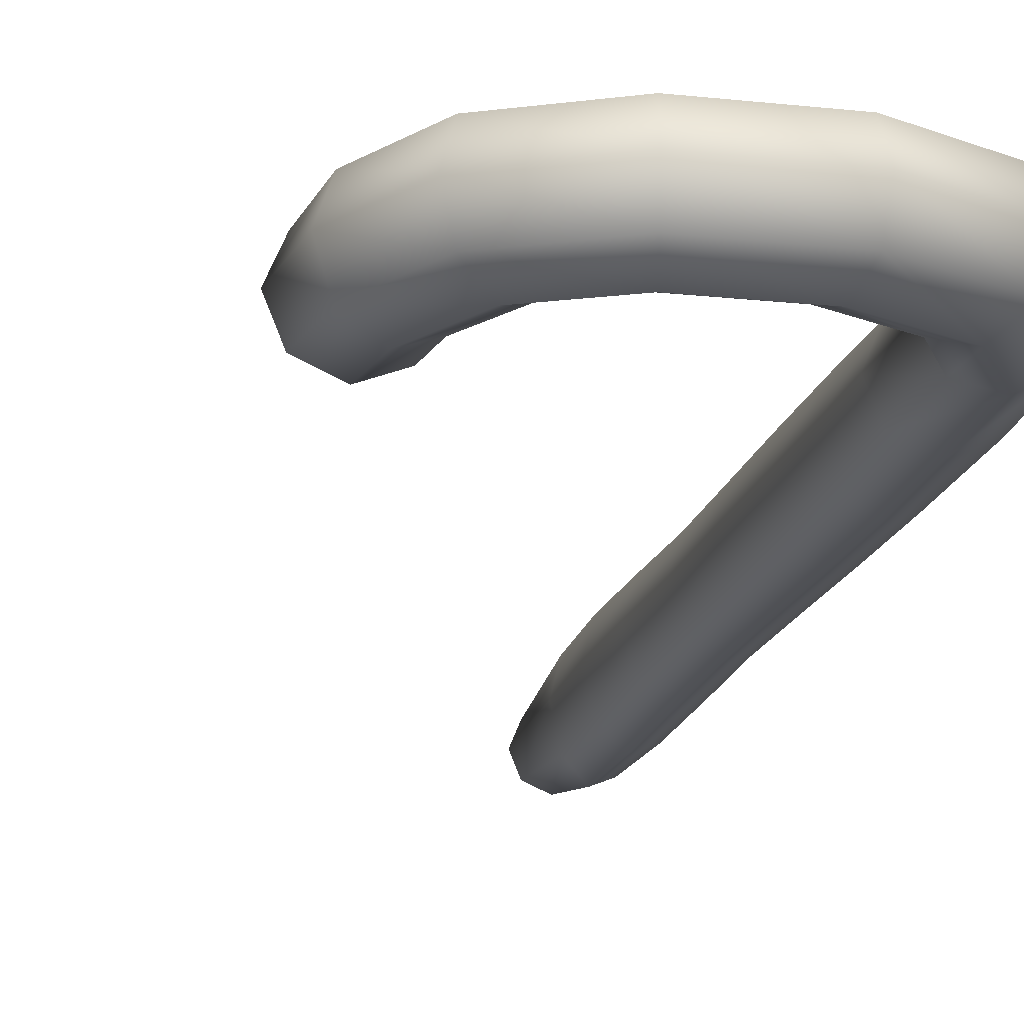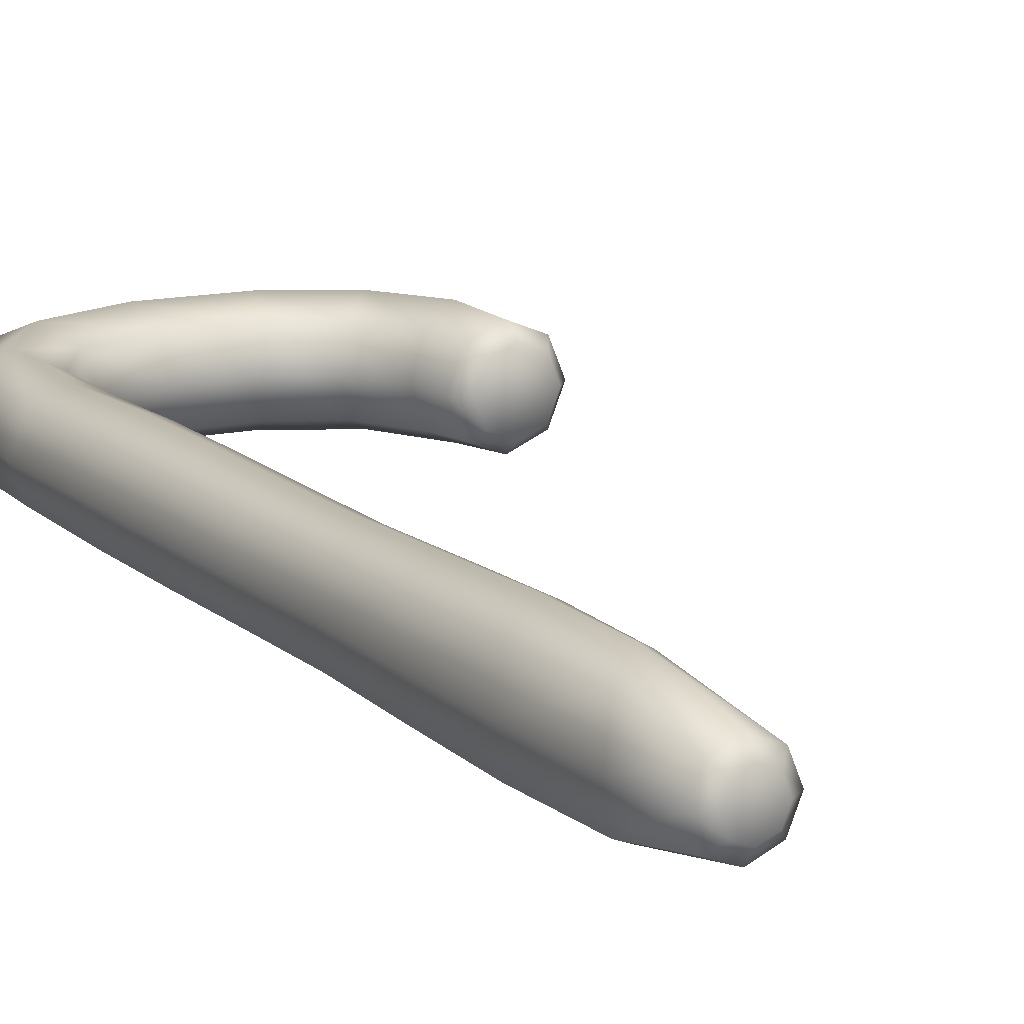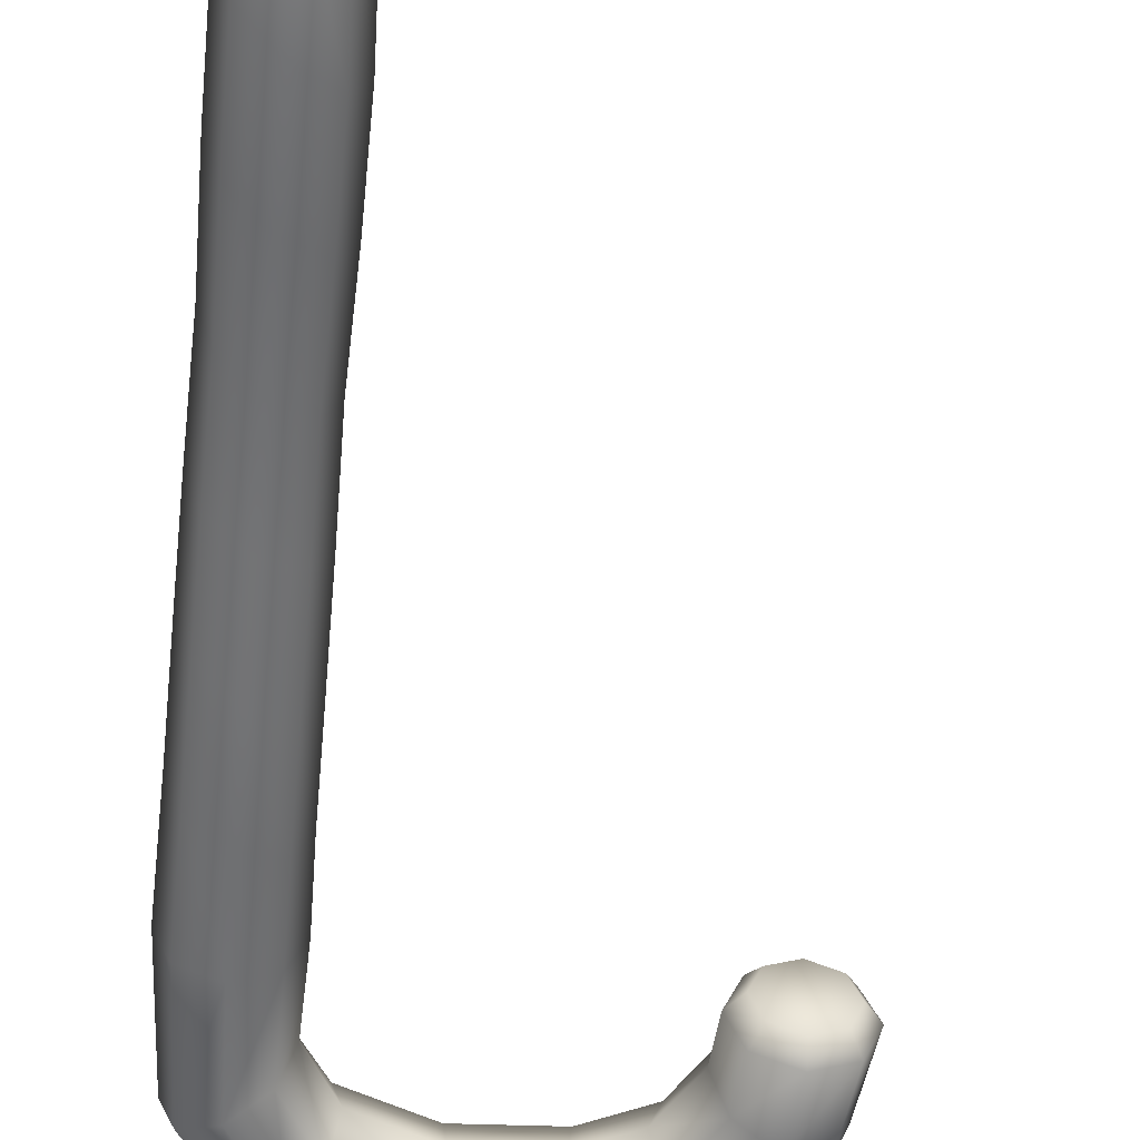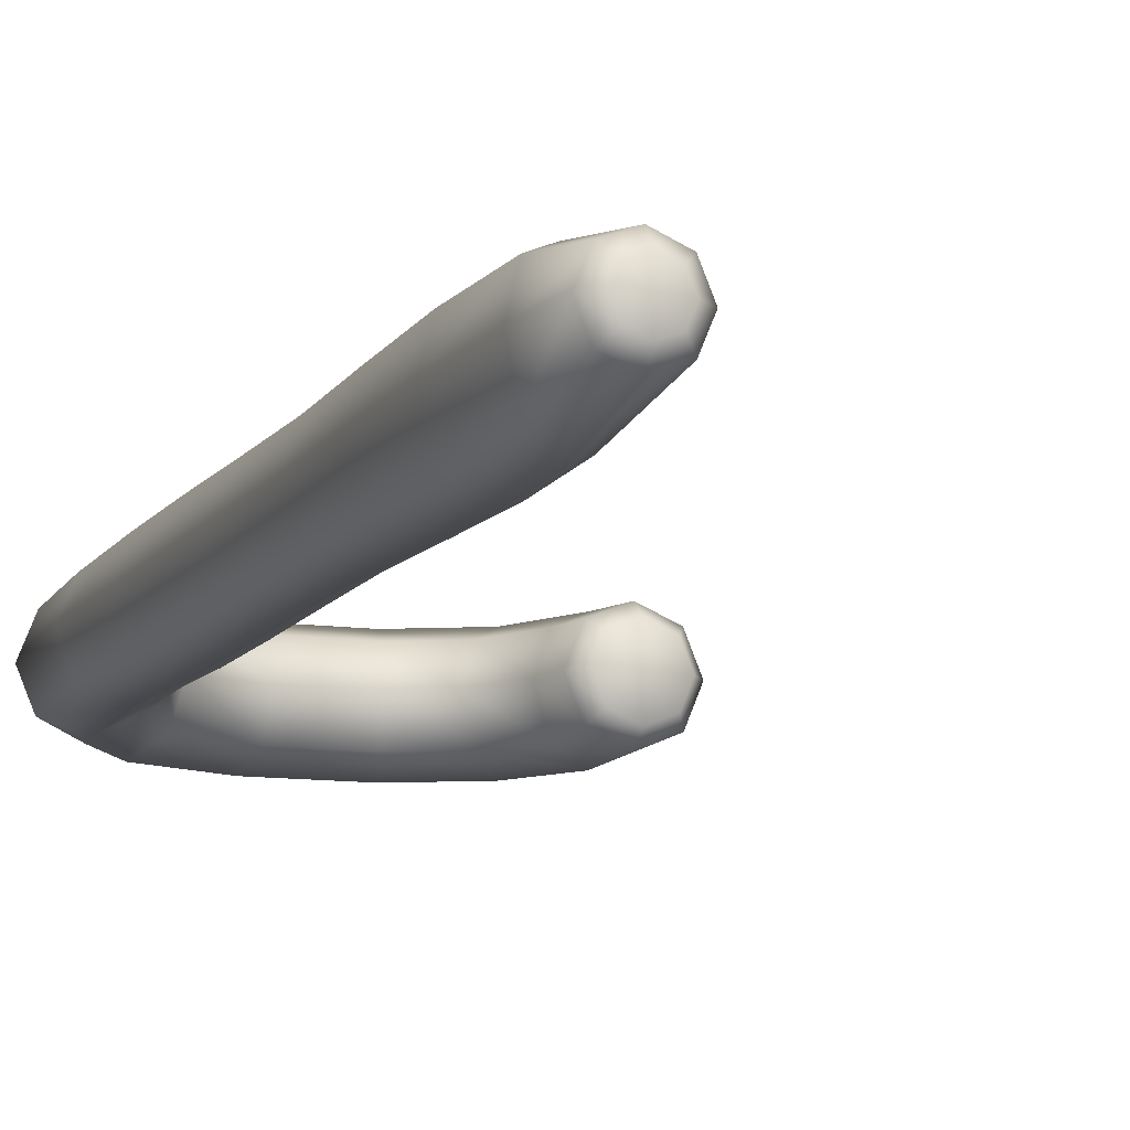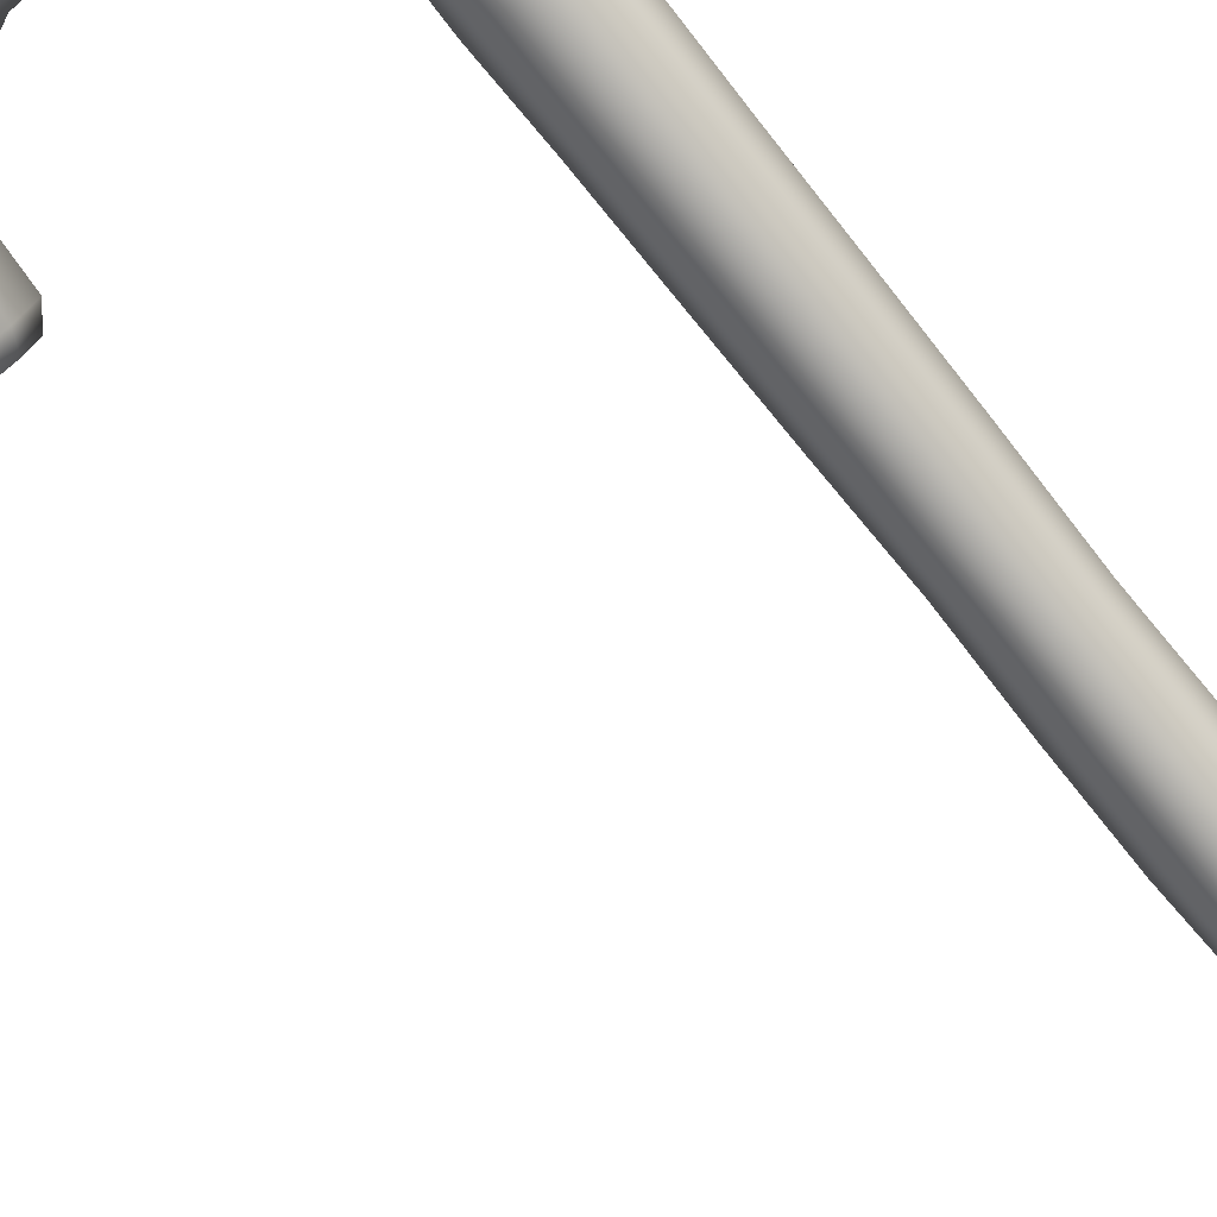
<metadata>
{"format":"obj","ext":"obj","renderer":"f3d","projection":"perspective","resolution":1024,"background":"white","views":[{"elev":-19.2,"azim":-15.1,"up":"+Y"},{"elev":14.5,"azim":150.4,"up":"+Y"},{"elev":-55.6,"azim":174.3,"up":"+Y"},{"elev":-11.7,"azim":158.3,"up":"+Y"},{"elev":-75.8,"azim":38.8,"up":"+Y"}]}
</metadata>
<code>
o 0
v 0.06237 -1.753e-09 0.2186
v 0.06139 -1.814e-09 0.2582
v 0.06839 0.01691 0.2582
v 0.06909 0.01818 0.2152
v 0.0853 0.02392 0.2582
v 0.0853 0.02571 0.207
v 0.1022 0.01691 0.2582
v 0.1015 0.01818 0.1988
v 0.1092 1.797e-09 0.2582
v 0.1082 1.71e-09 0.1954
v 0.1022 -0.01691 0.2582
v 0.1015 -0.01818 0.1988
v 0.0853 -0.02392 0.2582
v 0.0853 -0.02571 0.207
v 0.06839 -0.01691 0.2582
v 0.06909 -0.01818 0.2152
v 0.06139 -1.814e-09 0.2582
v 0.06237 -1.753e-09 0.2186
v 0.07112 -0.01916 -0.08769
v 0.06964 -0.01968 -0.03739
v 0.06315 -1.71e-09 -0.03245
v 0.06524 -1.563e-09 -0.08236
v 0.06968 -0.01863 0.01209
v 0.07038 -0.01773 0.06278
v 0.0642 -1.61e-09 0.06675
v 0.0632 -1.695e-09 0.01629
v 0.06975 -0.01774 0.113
v 0.06938 -0.01818 0.1645
v 0.06278 -1.722e-09 0.1681
v 0.06331 -1.678e-09 0.1165
v 0.0853 -0.0271 -0.1006
v 0.0853 -0.02784 -0.04931
v 0.0853 -0.02635 0.001945
v 0.0853 -0.02508 0.0532
v 0.0853 -0.02508 0.1045
v 0.0853 -0.02571 0.1557
v 0.09949 -0.01916 -0.1135
v 0.101 -0.01968 -0.06124
v 0.1009 -0.01863 -0.008199
v 0.1002 -0.01773 0.04363
v 0.1009 -0.01774 0.09593
v 0.1012 -0.01818 0.147
v 0.1054 1.467e-09 -0.1188
v 0.1075 1.635e-09 -0.06617
v 0.1074 1.642e-09 -0.0124
v 0.1064 1.576e-09 0.03966
v 0.1073 1.643e-09 0.0924
v 0.1078 1.679e-09 0.1433
v 0.09949 0.01916 -0.1135
v 0.101 0.01968 -0.06124
v 0.1009 0.01863 -0.008199
v 0.1002 0.01773 0.04363
v 0.1009 0.01774 0.09593
v 0.1012 0.01818 0.147
v 0.0853 0.0271 -0.1006
v 0.0853 0.02784 -0.04931
v 0.0853 0.02635 0.001945
v 0.0853 0.02508 0.0532
v 0.0853 0.02508 0.1045
v 0.0853 0.02571 0.1557
v 0.07112 0.01916 -0.08769
v 0.06964 0.01968 -0.03739
v 0.06968 0.01863 0.01209
v 0.07038 0.01773 0.06278
v 0.06975 0.01774 0.113
v 0.06938 0.01818 0.1645
v 0.06524 -1.563e-09 -0.08236
v 0.06315 -1.71e-09 -0.03245
v 0.0632 -1.695e-09 0.01629
v 0.0642 -1.61e-09 0.06675
v 0.06331 -1.678e-09 0.1165
v 0.06278 -1.722e-09 0.1681
v 0.09811 0.01752 0.3233
v 0.08326 0.02483 0.3137
v 0.06069 0.02671 0.3485
v 0.07032 0.01888 0.3648
v 0.06841 0.01752 0.3042
v 0.06225 -0.0001334 0.3003
v 0.04706 -2.201e-08 0.3256
v 0.05105 0.01888 0.3323
v 0.06225 -0.0001334 0.3003
v 0.06841 -0.01778 0.3042
v 0.05105 -0.01888 0.3323
v 0.04706 -2.201e-08 0.3256
v 0.08326 -0.0251 0.3137
v 0.09811 -0.01778 0.3233
v 0.07032 -0.01888 0.3648
v 0.06069 -0.02671 0.3485
v 0.1043 -0.0001334 0.3272
v 0.07431 -1.995e-08 0.3715
v 0.01361 -2.453e-08 0.3382
v 0.01472 -0.01888 0.346
v -0.02621 -0.01888 0.3432
v -0.02414 -2.738e-08 0.3357
v 0.01741 -0.02671 0.3647
v 0.02009 -0.01888 0.3834
v -0.03621 -0.01888 0.3797
v -0.03121 -0.02671 0.3615
v 0.0212 -2.396e-08 0.3911
v 0.02009 0.01888 0.3834
v -0.03621 0.01888 0.3797
v -0.03827 -2.845e-08 0.3872
v 0.01741 0.02671 0.3647
v 0.01472 0.01888 0.346
v -0.02621 0.01888 0.3432
v -0.03121 0.02671 0.3615
v 0.01361 -2.453e-08 0.3382
v -0.02414 -2.738e-08 0.3357
v -0.06761 0.02671 0.3425
v -0.05367 0.01888 0.3297
v -0.07048 0.0191 0.3007
v -0.087 0.02701 0.3075
v -0.08733 -3.215e-08 0.3605
v -0.08155 0.01888 0.3552
v -0.1035 0.0191 0.3142
v -0.1104 -2.729e-08 0.317
v -0.06761 -0.02671 0.3425
v -0.08155 -0.01888 0.3552
v -0.1035 -0.0191 0.3142
v -0.087 -0.02701 0.3075
v -0.0479 -2.917e-08 0.3244
v -0.05367 -0.01888 0.3297
v -0.07048 -0.0191 0.3007
v -0.06364 -2.376e-08 0.2979
v -0.0479 -2.917e-08 0.3244
v -0.06364 -2.376e-08 0.2979
f 1 2 3
f 1 3 4
f 4 3 5
f 4 5 6
f 6 5 7
f 6 7 8
f 8 7 9
f 8 9 10
f 10 9 11
f 10 11 12
f 12 11 13
f 12 13 14
f 14 13 15
f 14 15 16
f 16 15 17
f 16 17 18
f 19 20 21
f 19 21 22
f 23 24 25
f 23 25 26
f 27 28 29
f 27 29 30
f 31 32 20
f 31 20 19
f 33 34 24
f 33 24 23
f 35 36 28
f 35 28 27
f 37 38 32
f 37 32 31
f 39 40 34
f 39 34 33
f 41 42 36
f 41 36 35
f 43 44 38
f 43 38 37
f 45 46 40
f 45 40 39
f 47 48 42
f 47 42 41
f 49 50 44
f 49 44 43
f 51 52 46
f 51 46 45
f 53 54 48
f 53 48 47
f 55 56 50
f 55 50 49
f 57 58 52
f 57 52 51
f 59 60 54
f 59 54 53
f 61 62 56
f 61 56 55
f 63 64 58
f 63 58 57
f 65 66 60
f 65 60 59
f 67 68 62
f 67 62 61
f 69 70 64
f 69 64 63
f 71 72 66
f 71 66 65
f 73 74 75
f 73 75 76
f 77 78 79
f 77 79 80
f 81 82 83
f 81 83 84
f 85 86 87
f 85 87 88
f 89 73 76
f 89 76 90
f 74 77 80
f 74 80 75
f 82 85 88
f 82 88 83
f 86 89 90
f 86 90 87
f 91 92 93
f 91 93 94
f 95 96 97
f 95 97 98
f 99 100 101
f 99 101 102
f 103 104 105
f 103 105 106
f 92 95 98
f 92 98 93
f 96 99 102
f 96 102 97
f 100 103 106
f 100 106 101
f 104 107 108
f 104 108 105
f 109 110 111
f 109 111 112
f 113 114 115
f 113 115 116
f 117 118 119
f 117 119 120
f 121 122 123
f 121 123 124
f 110 125 126
f 110 126 111
f 114 109 112
f 114 112 115
f 118 113 116
f 118 116 119
f 122 117 120
f 122 120 123
o 1
v 0.1092 1.797e-09 0.2582
v 0.1022 0.01691 0.2582
v 0.09811 0.01752 0.3233
v 0.1043 -0.0001334 0.3272
v 0.0853 -0.01711 -0.1518
v 0.07321 -0.0121 -0.1518
v 0.07793 -0.007376 -0.1568
v 0.0853 -0.01043 -0.1568
v 0.07112 -0.01916 -0.08769
v 0.06524 -1.563e-09 -0.08236
v 0.0682 -1.249e-09 -0.1518
v 0.06964 -0.01968 -0.03739
v 0.06968 -0.01863 0.01209
v 0.0632 -1.695e-09 0.01629
v 0.06315 -1.71e-09 -0.03245
v 0.07038 -0.01773 0.06278
v 0.06975 -0.01774 0.113
v 0.06331 -1.678e-09 0.1165
v 0.0642 -1.61e-09 0.06675
v 0.06938 -0.01818 0.1645
v 0.06909 -0.01818 0.2152
v 0.06237 -1.753e-09 0.2186
v 0.06278 -1.722e-09 0.1681
v 0.0853 -0.0271 -0.1006
v 0.0853 -0.02784 -0.04931
v 0.0853 -0.02635 0.001945
v 0.0853 -0.02508 0.0532
v 0.0853 -0.02508 0.1045
v 0.0853 -0.02571 0.1557
v 0.0853 -0.02571 0.207
v 0.0974 -0.0121 -0.1518
v 0.09949 -0.01916 -0.1135
v 0.101 -0.01968 -0.06124
v 0.1009 -0.01863 -0.008199
v 0.1002 -0.01773 0.04363
v 0.1009 -0.01774 0.09593
v 0.1012 -0.01818 0.147
v 0.1015 -0.01818 0.1988
v 0.1024 1.334e-09 -0.1518
v 0.1054 1.467e-09 -0.1188
v 0.1075 1.635e-09 -0.06617
v 0.1074 1.642e-09 -0.0124
v 0.1064 1.576e-09 0.03966
v 0.1073 1.643e-09 0.0924
v 0.1078 1.679e-09 0.1433
v 0.1082 1.71e-09 0.1954
v 0.0974 0.0121 -0.1518
v 0.09949 0.01916 -0.1135
v 0.101 0.01968 -0.06124
v 0.1009 0.01863 -0.008199
v 0.1002 0.01773 0.04363
v 0.1009 0.01774 0.09593
v 0.1012 0.01818 0.147
v 0.1015 0.01818 0.1988
v 0.0853 0.01711 -0.1518
v 0.0853 0.0271 -0.1006
v 0.0853 0.02784 -0.04931
v 0.0853 0.02635 0.001945
v 0.0853 0.02508 0.0532
v 0.0853 0.02508 0.1045
v 0.0853 0.02571 0.1557
v 0.0853 0.02571 0.207
v 0.07321 0.0121 -0.1518
v 0.07112 0.01916 -0.08769
v 0.06964 0.01968 -0.03739
v 0.06968 0.01863 0.01209
v 0.07038 0.01773 0.06278
v 0.06975 0.01774 0.113
v 0.06938 0.01818 0.1645
v 0.06909 0.01818 0.2152
v 0.0682 -1.249e-09 -0.1518
v 0.06524 -1.563e-09 -0.08236
v 0.06315 -1.71e-09 -0.03245
v 0.0632 -1.695e-09 0.01629
v 0.0642 -1.61e-09 0.06675
v 0.06331 -1.678e-09 0.1165
v 0.06278 -1.722e-09 0.1681
v 0.06237 -1.753e-09 0.2186
v 0.06839 -0.01691 0.2582
v 0.0853 -0.02392 0.2582
v 0.08326 -0.0251 0.3137
v 0.06841 -0.01778 0.3042
v 0.0853 0.02392 0.2582
v 0.06839 0.01691 0.2582
v 0.06841 0.01752 0.3042
v 0.08326 0.02483 0.3137
v 0.1022 -0.01691 0.2582
v 0.09811 -0.01778 0.3233
v 0.06139 -1.814e-09 0.2582
v 0.06225 -0.0001334 0.3003
v 0.06139 -1.814e-09 0.2582
v 0.06225 -0.0001334 0.3003
v 0.06069 0.02671 0.3485
v 0.05105 0.01888 0.3323
v 0.01472 0.01888 0.346
v 0.01741 0.02671 0.3647
v 0.05105 -0.01888 0.3323
v 0.06069 -0.02671 0.3485
v 0.01741 -0.02671 0.3647
v 0.01472 -0.01888 0.346
v 0.07032 -0.01888 0.3648
v 0.07431 -1.995e-08 0.3715
v 0.0212 -2.396e-08 0.3911
v 0.02009 -0.01888 0.3834
v 0.07032 0.01888 0.3648
v 0.02009 0.01888 0.3834
v 0.04706 -2.201e-08 0.3256
v 0.01361 -2.453e-08 0.3382
v 0.04706 -2.201e-08 0.3256
v 0.01361 -2.453e-08 0.3382
v -0.03621 0.01888 0.3797
v -0.03121 0.02671 0.3615
v -0.06761 0.02671 0.3425
v -0.08155 0.01888 0.3552
v -0.07048 -0.0191 0.3007
v -0.087 -0.02701 0.3075
v -0.09024 -0.02499 0.275
v -0.07257 -0.01767 0.2748
v -0.02621 0.01888 0.3432
v -0.02414 -2.738e-08 0.3357
v -0.0479 -2.917e-08 0.3244
v -0.05367 0.01888 0.3297
v -0.02414 -2.738e-08 0.3357
v -0.02621 -0.01888 0.3432
v -0.05367 -0.01888 0.3297
v -0.0479 -2.917e-08 0.3244
v -0.03121 -0.02671 0.3615
v -0.03621 -0.01888 0.3797
v -0.08155 -0.01888 0.3552
v -0.06761 -0.02671 0.3425
v -0.03827 -2.845e-08 0.3872
v -0.08733 -3.215e-08 0.3605
v -0.1152 -2.05e-08 0.2753
v -0.1079 0.01767 0.2752
v -0.103 0.01284 0.2668
v -0.1083 -2.004e-08 0.2669
v -0.1035 -0.0191 0.3142
v -0.1104 -2.729e-08 0.317
v -0.1079 -0.01767 0.2752
v -0.1035 0.0191 0.3142
v -0.087 0.02701 0.3075
v -0.09024 0.02499 0.275
v -0.07048 0.0191 0.3007
v -0.06364 -2.376e-08 0.2979
v -0.06526 -1.673e-08 0.2747
v -0.07257 0.01767 0.2748
v -0.06364 -2.376e-08 0.2979
v -0.06526 -1.673e-08 0.2747
v -0.09015 0.01816 0.2667
v -0.07731 0.01284 0.2665
v -0.072 -1.73e-08 0.2665
v -0.07731 -0.01284 0.2665
v -0.09015 -0.01816 0.2667
v -0.103 -0.01284 0.2668
v -0.1083 -2.004e-08 0.2669
v -0.103 0.01284 0.2668
v -0.07731 0.01284 0.2665
v -0.09015 0.01816 0.2667
v -0.09015 -0.01816 0.2667
v -0.07731 -0.01284 0.2665
v -0.103 -0.01284 0.2668
v -0.072 -1.73e-08 0.2665
v -0.072 -1.73e-08 0.2665
v 0.07793 -0.007376 -0.1568
v 0.07487 -6.955e-10 -0.1568
v 0.07793 0.007376 -0.1568
v 0.0853 0.01043 -0.1568
v 0.09268 0.007376 -0.1568
v 0.09574 8.796e-10 -0.1568
v 0.09268 -0.007376 -0.1568
v 0.0853 -0.01043 -0.1568
v 0.0853 0.01043 -0.1568
v 0.07793 0.007376 -0.1568
v 0.09268 -0.007376 -0.1568
v 0.09574 8.796e-10 -0.1568
v 0.07487 -6.955e-10 -0.1568
v 0.07487 -6.955e-10 -0.1568
v 0.09268 0.007376 -0.1568
f 127 128 129
f 127 129 130
f 131 132 133
f 131 133 134
f 132 135 136
f 132 136 137
f 138 139 140
f 138 140 141
f 142 143 144
f 142 144 145
f 146 147 148
f 146 148 149
f 131 150 135
f 131 135 132
f 151 152 139
f 151 139 138
f 153 154 143
f 153 143 142
f 155 156 147
f 155 147 146
f 157 158 150
f 157 150 131
f 159 160 152
f 159 152 151
f 161 162 154
f 161 154 153
f 163 164 156
f 163 156 155
f 165 166 158
f 165 158 157
f 167 168 160
f 167 160 159
f 169 170 162
f 169 162 161
f 171 172 164
f 171 164 163
f 173 174 166
f 173 166 165
f 175 176 168
f 175 168 167
f 177 178 170
f 177 170 169
f 179 180 172
f 179 172 171
f 181 182 174
f 181 174 173
f 183 184 176
f 183 176 175
f 185 186 178
f 185 178 177
f 187 188 180
f 187 180 179
f 189 190 182
f 189 182 181
f 191 192 184
f 191 184 183
f 193 194 186
f 193 186 185
f 195 196 188
f 195 188 187
f 197 198 190
f 197 190 189
f 199 200 192
f 199 192 191
f 201 202 194
f 201 194 193
f 203 204 196
f 203 196 195
f 205 206 207
f 205 207 208
f 209 210 211
f 209 211 212
f 213 127 130
f 213 130 214
f 215 205 208
f 215 208 216
f 210 217 218
f 210 218 211
f 128 209 212
f 128 212 129
f 206 213 214
f 206 214 207
f 219 220 221
f 219 221 222
f 223 224 225
f 223 225 226
f 227 228 229
f 227 229 230
f 231 219 222
f 231 222 232
f 220 233 234
f 220 234 221
f 235 223 226
f 235 226 236
f 224 227 230
f 224 230 225
f 228 231 232
f 228 232 229
f 237 238 239
f 237 239 240
f 241 242 243
f 241 243 244
f 245 246 247
f 245 247 248
f 249 250 251
f 249 251 252
f 253 254 255
f 253 255 256
f 257 237 240
f 257 240 258
f 238 245 248
f 238 248 239
f 250 253 256
f 250 256 251
f 254 257 258
f 254 258 255
f 259 260 261
f 259 261 262
f 263 264 259
f 263 259 265
f 266 267 268
f 266 268 260
f 269 270 271
f 269 271 272
f 273 241 244
f 273 244 274
f 242 263 265
f 242 265 243
f 264 266 260
f 264 260 259
f 267 269 272
f 267 272 268
f 275 276 277
f 277 278 279
f 279 280 281
f 281 282 275
f 275 277 279
f 279 281 275
f 268 272 283
f 268 283 284
f 244 243 285
f 244 285 286
f 265 259 262
f 265 262 287
f 260 268 284
f 260 284 261
f 272 271 288
f 272 288 283
f 274 244 286
f 274 286 289
f 243 265 287
f 243 287 285
f 290 291 292
f 292 293 294
f 294 295 296
f 296 297 290
f 290 292 294
f 294 296 290
f 189 181 298
f 189 298 299
f 165 157 300
f 165 300 301
f 132 137 302
f 132 302 133
f 197 189 299
f 197 299 303
f 181 173 304
f 181 304 298
f 157 131 134
f 157 134 300
f 173 165 301
f 173 301 304

</code>
